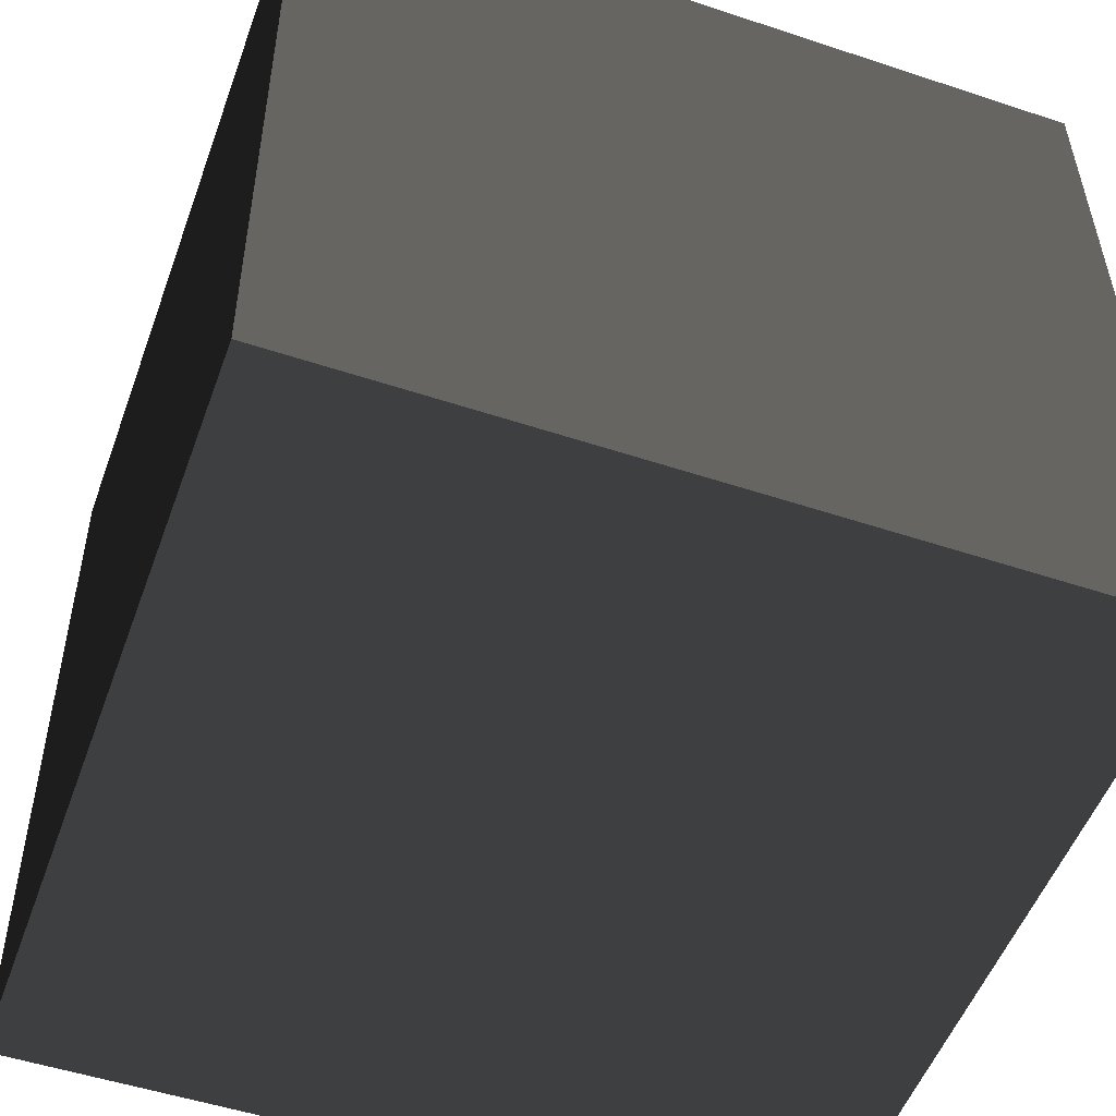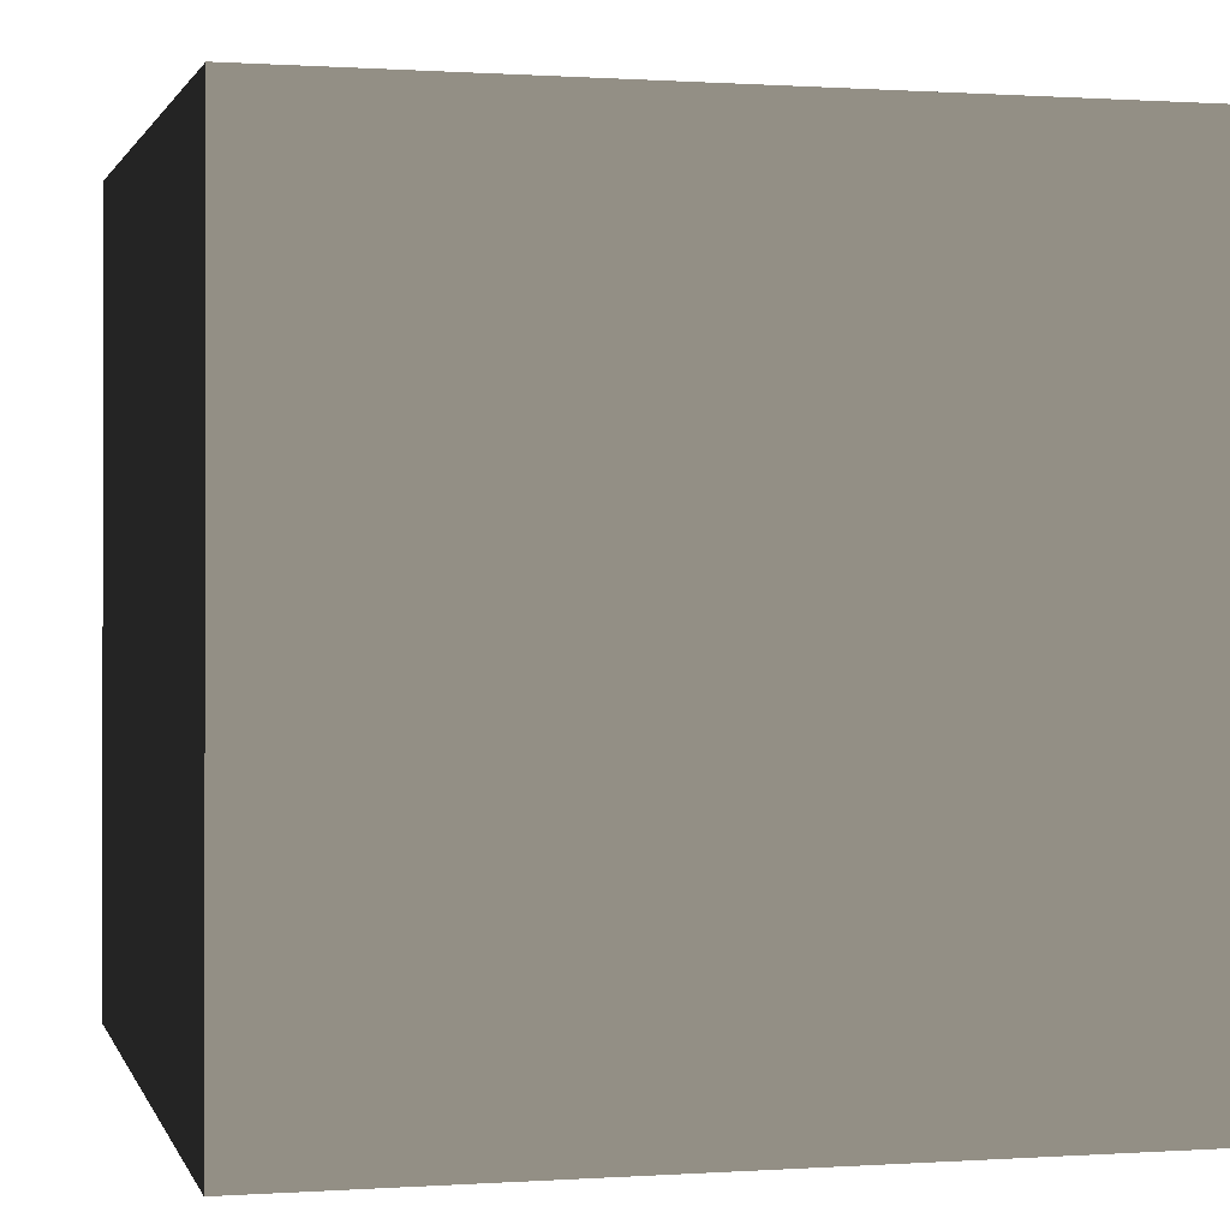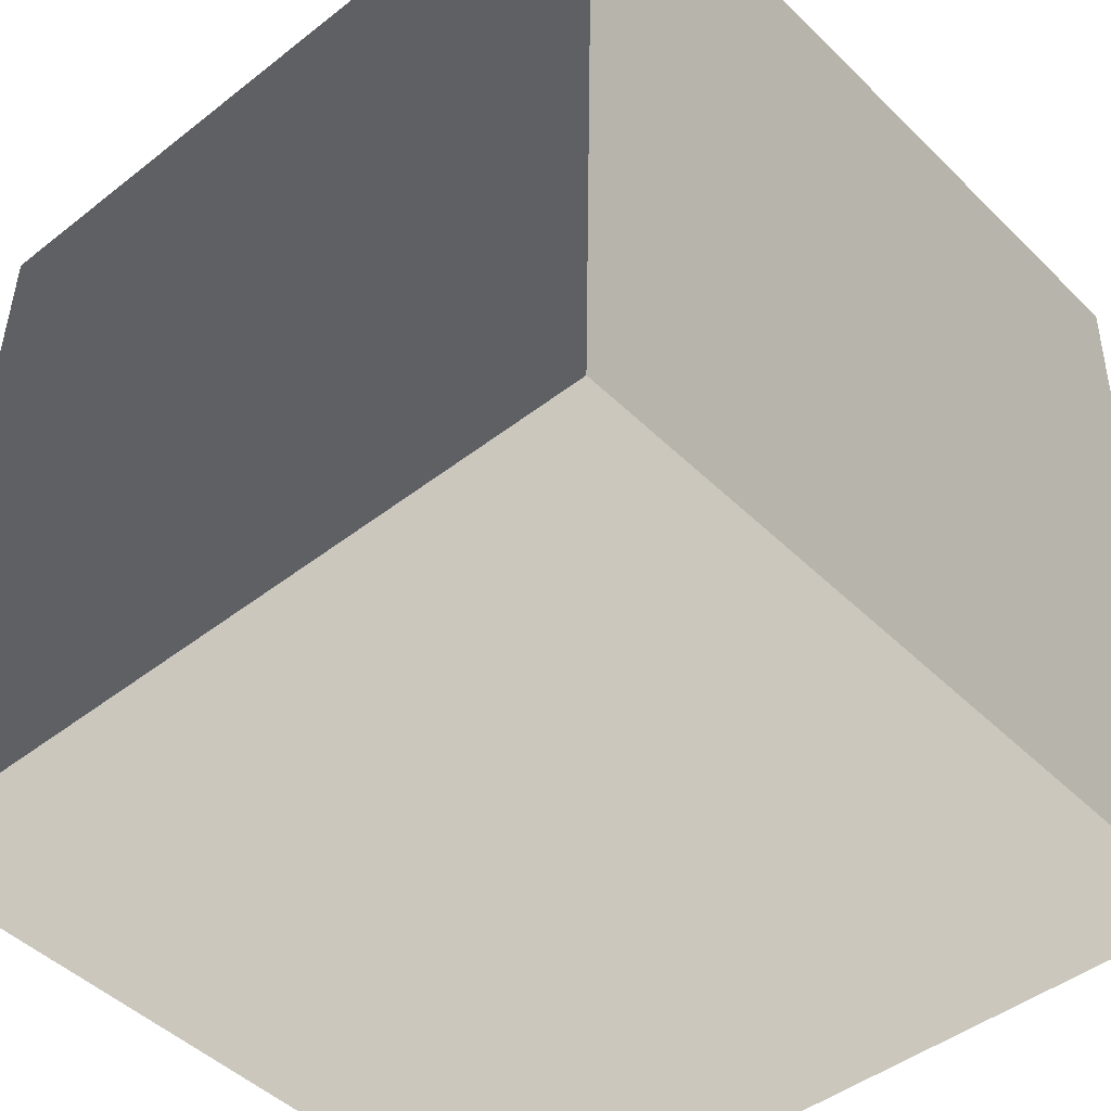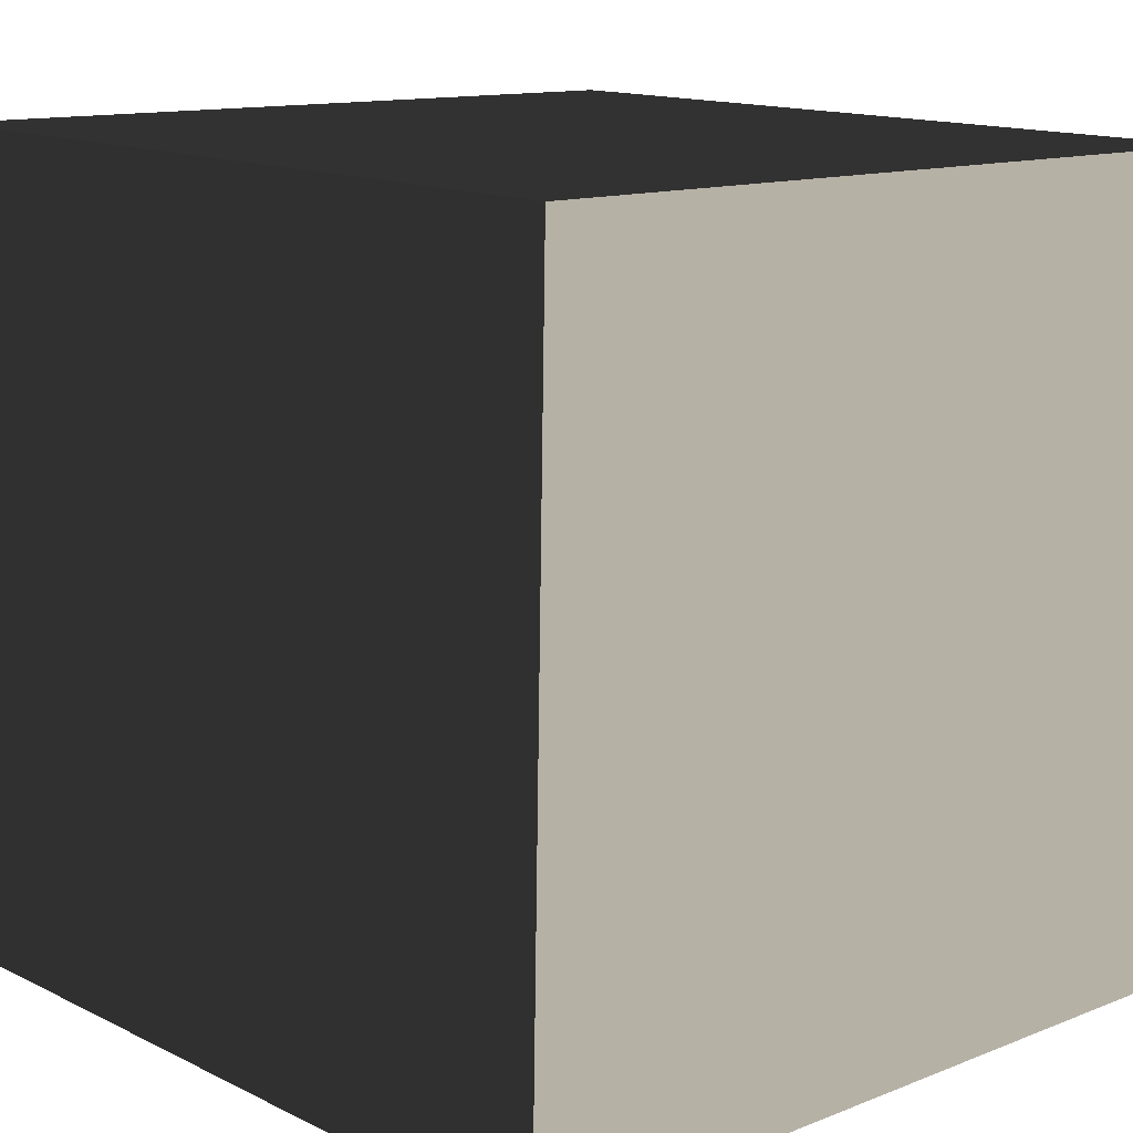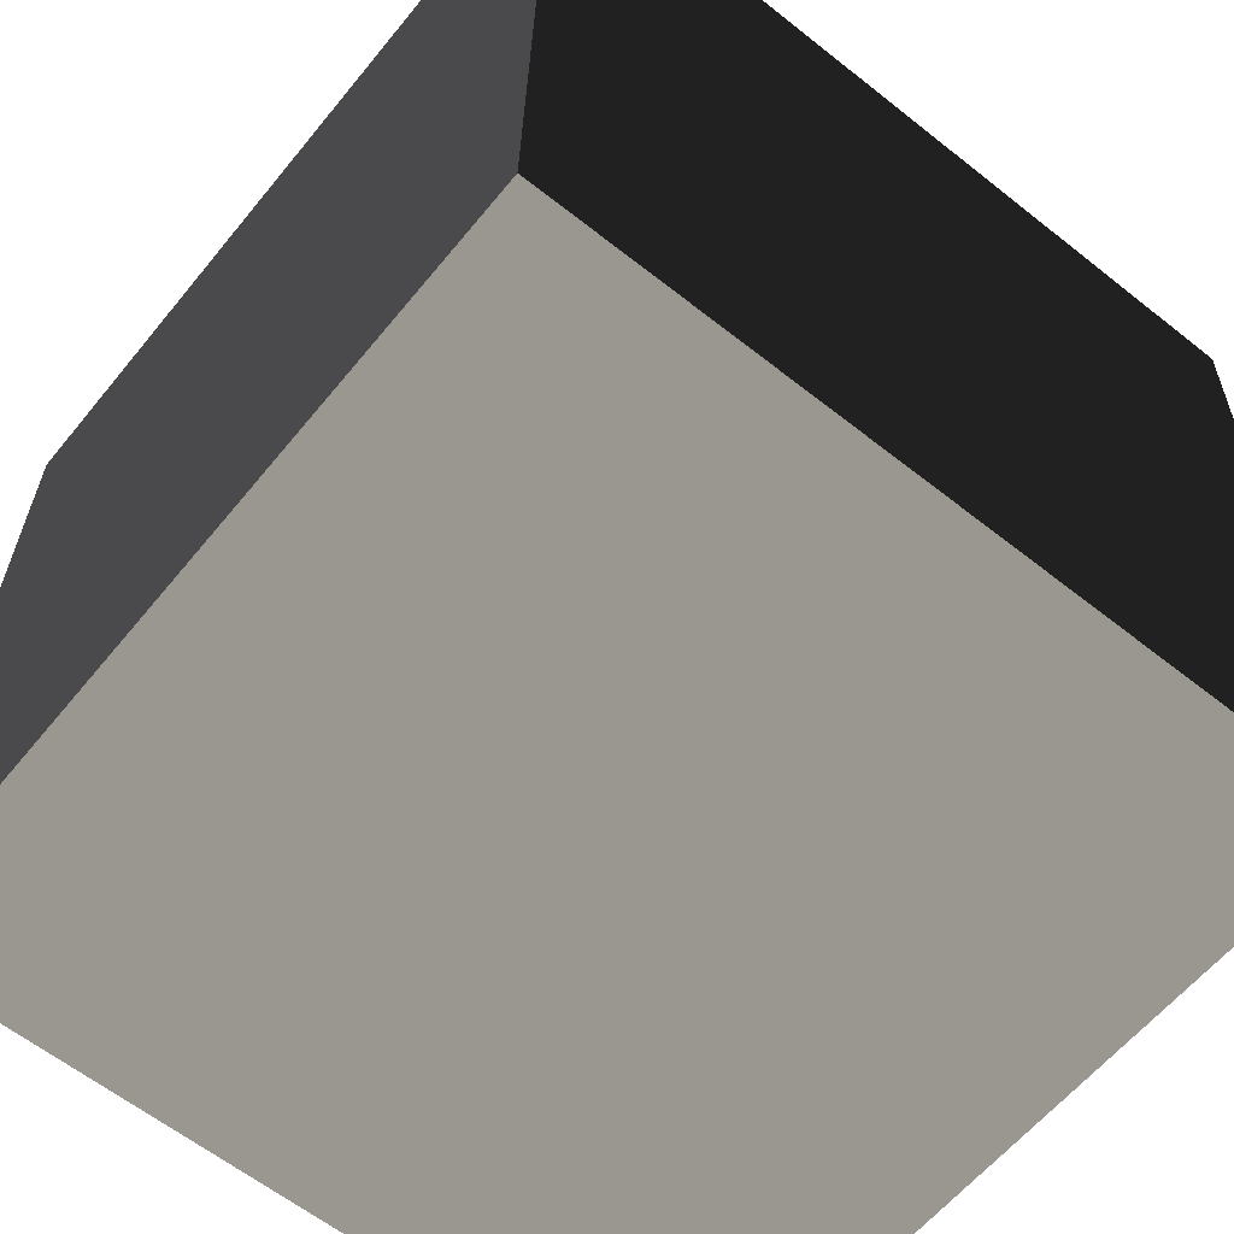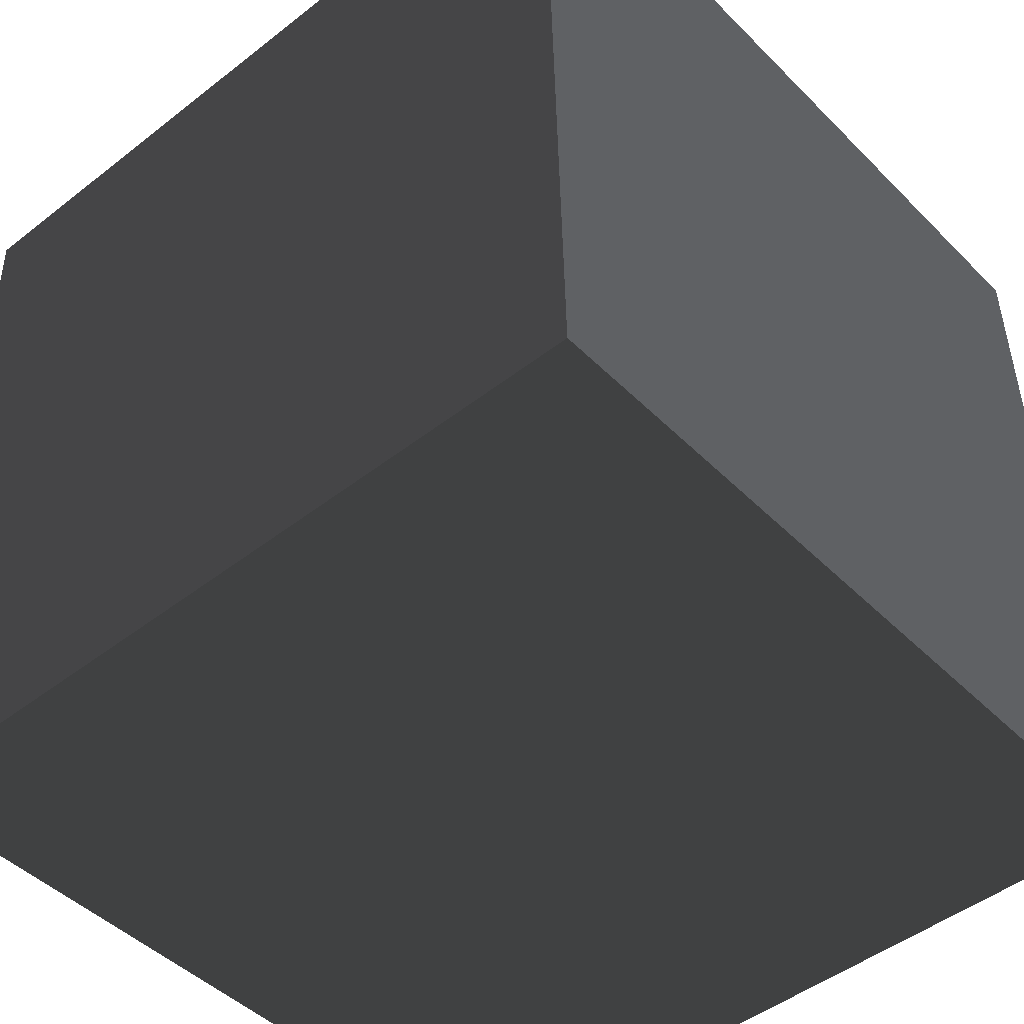
<metadata>
{"format":"obj","ext":"obj","renderer":"f3d","projection":"perspective","resolution":1024,"background":"white","views":[{"elev":-51.1,"azim":160.1,"up":"+Z"},{"elev":0.4,"azim":-14.3,"up":"+Y"},{"elev":-45.1,"azim":-137.8,"up":"+Y"},{"elev":12.4,"azim":-42.9,"up":"+Y"},{"elev":-61.4,"azim":-38.9,"up":"+Y"},{"elev":-45.7,"azim":131.3,"up":"+Y"}]}
</metadata>
<code>
v -0.05 -0.04999 -0.001064
v 0.05 -0.04999 -0.001064
v 0.05 0.04999 0.001064
v -0.05 0.04999 0.001064
v -0.05 -0.05212 0.09891
v -0.05 0.04786 0.101
v 0.05 0.04786 0.101
v 0.05 -0.05212 0.09891
v -0.05 -0.04999 -0.001064
v -0.05 -0.05212 0.09891
v 0.05 -0.05212 0.09891
v 0.05 -0.04999 -0.001064
v 0.05 -0.04999 -0.001064
v 0.05 -0.05212 0.09891
v 0.05 0.04786 0.101
v 0.05 0.04999 0.001064
v 0.05 0.04999 0.001064
v 0.05 0.04786 0.101
v -0.05 0.04786 0.101
v -0.05 0.04999 0.001064
v -0.05 0.04999 0.001064
v -0.05 0.04786 0.101
v -0.05 -0.05212 0.09891
v -0.05 -0.04999 -0.001064
g Crate_(24)_22371_182
f 1 3 2
f 1 4 3
f 5 7 6
f 5 8 7
f 9 11 10
f 9 12 11
f 13 15 14
f 13 16 15
f 17 19 18
f 17 20 19
f 21 23 22
f 21 24 23

</code>
